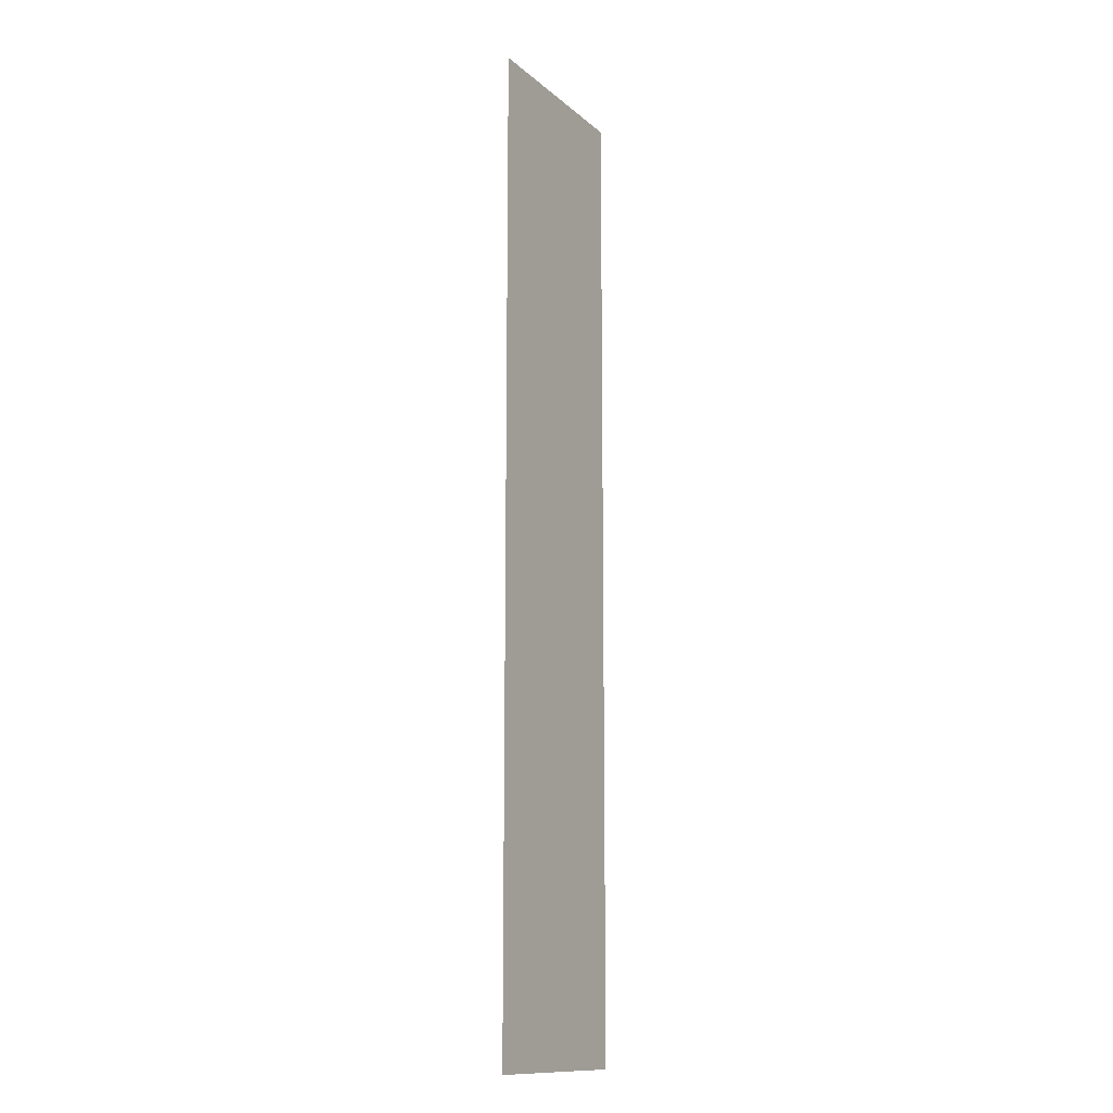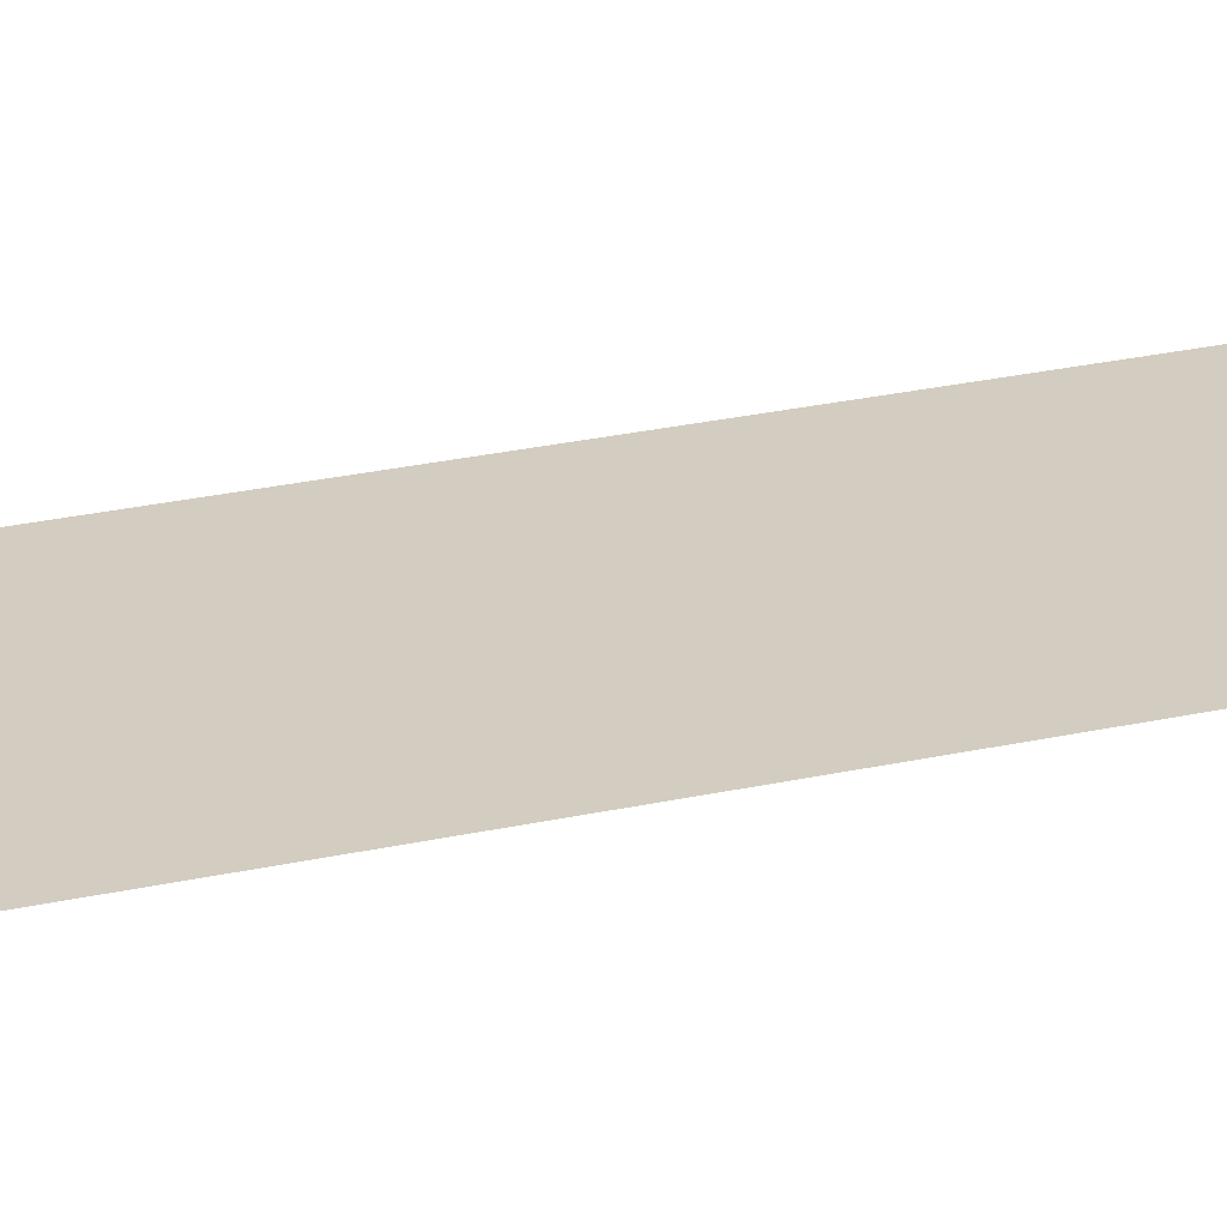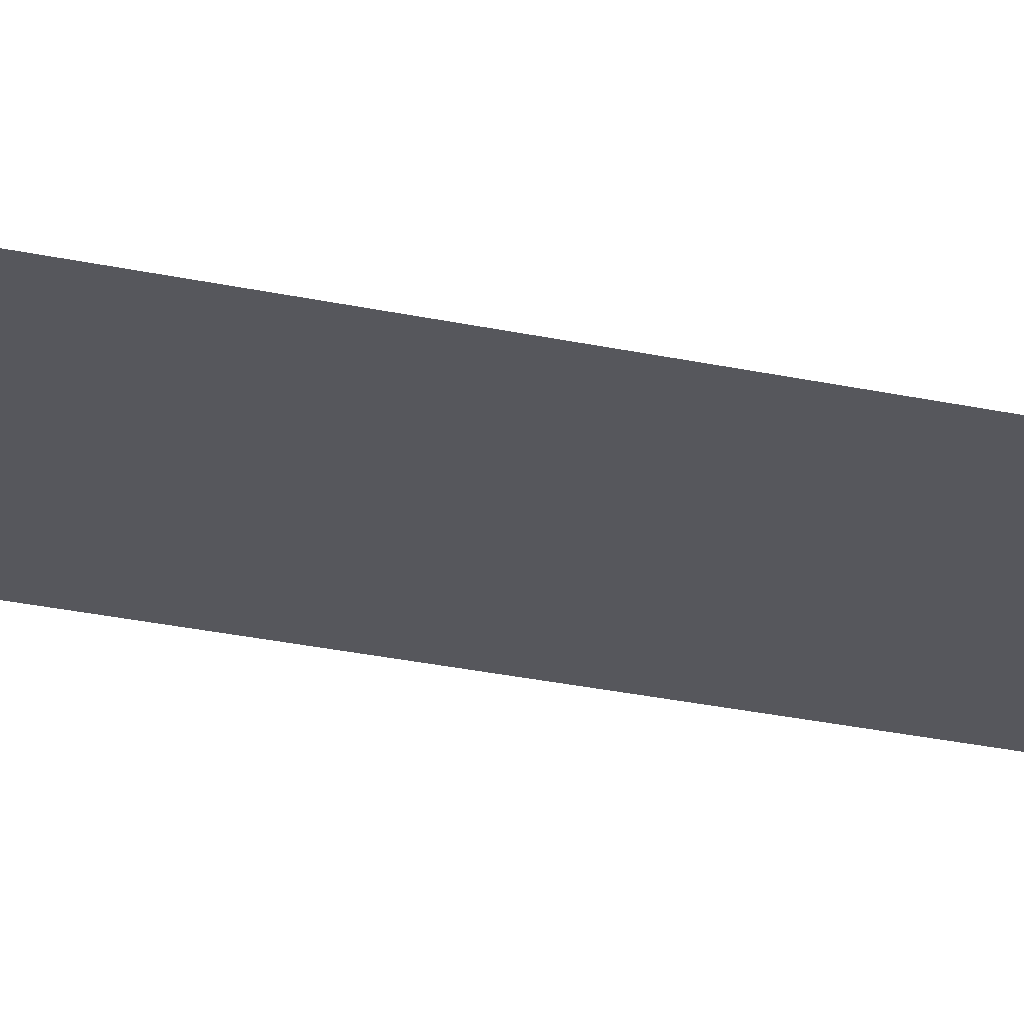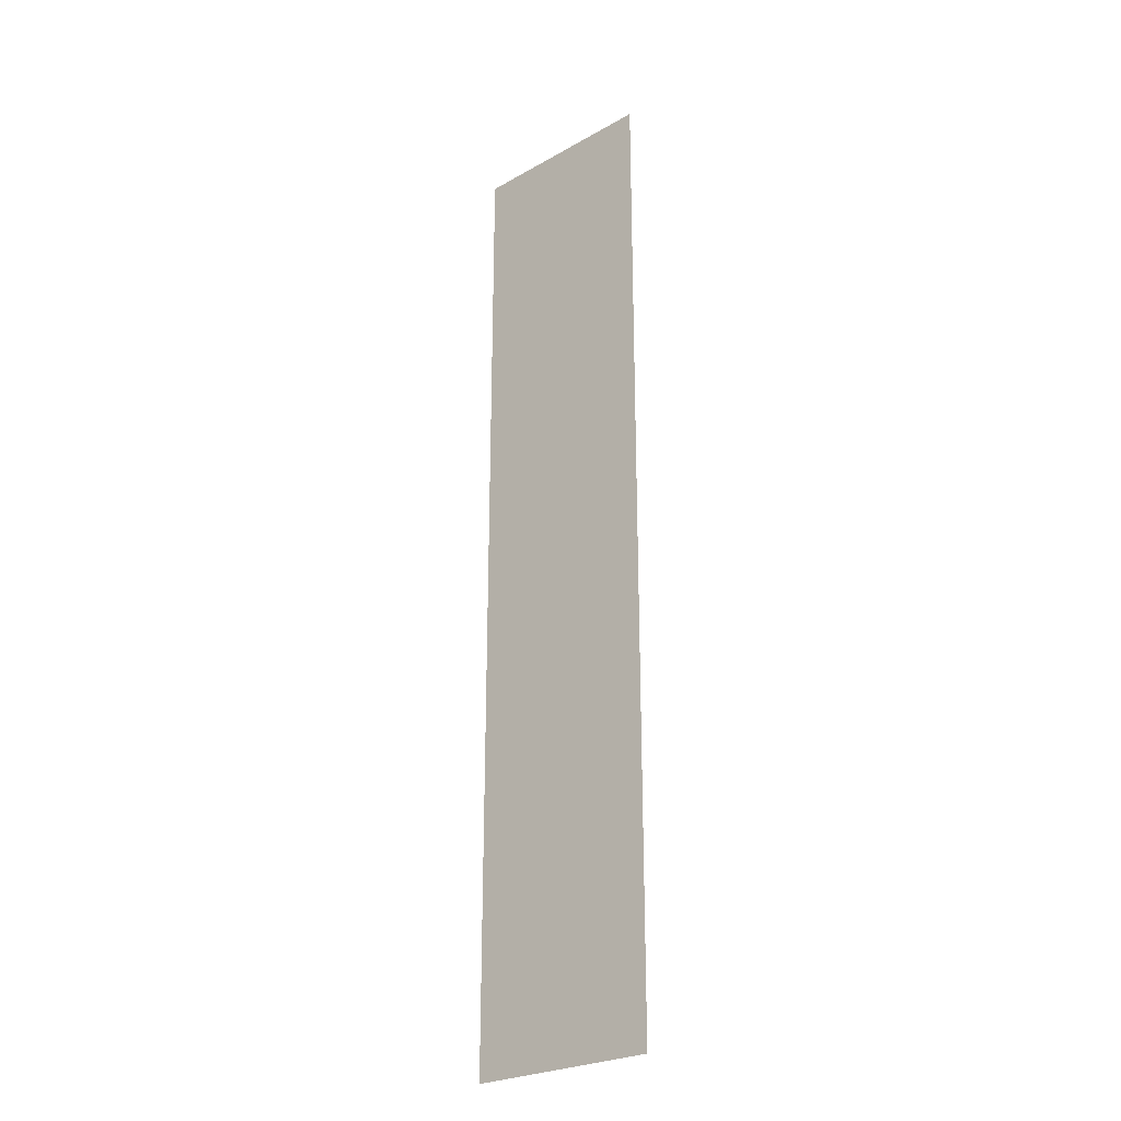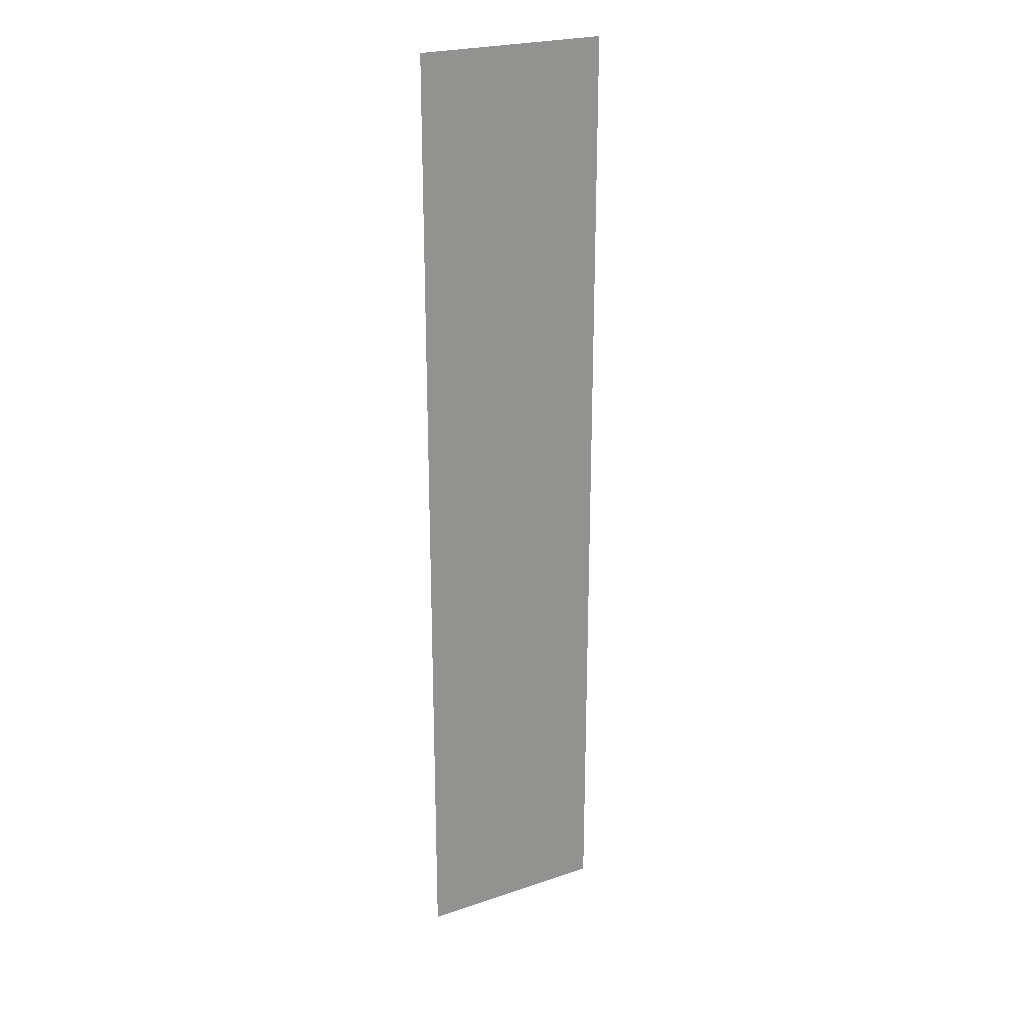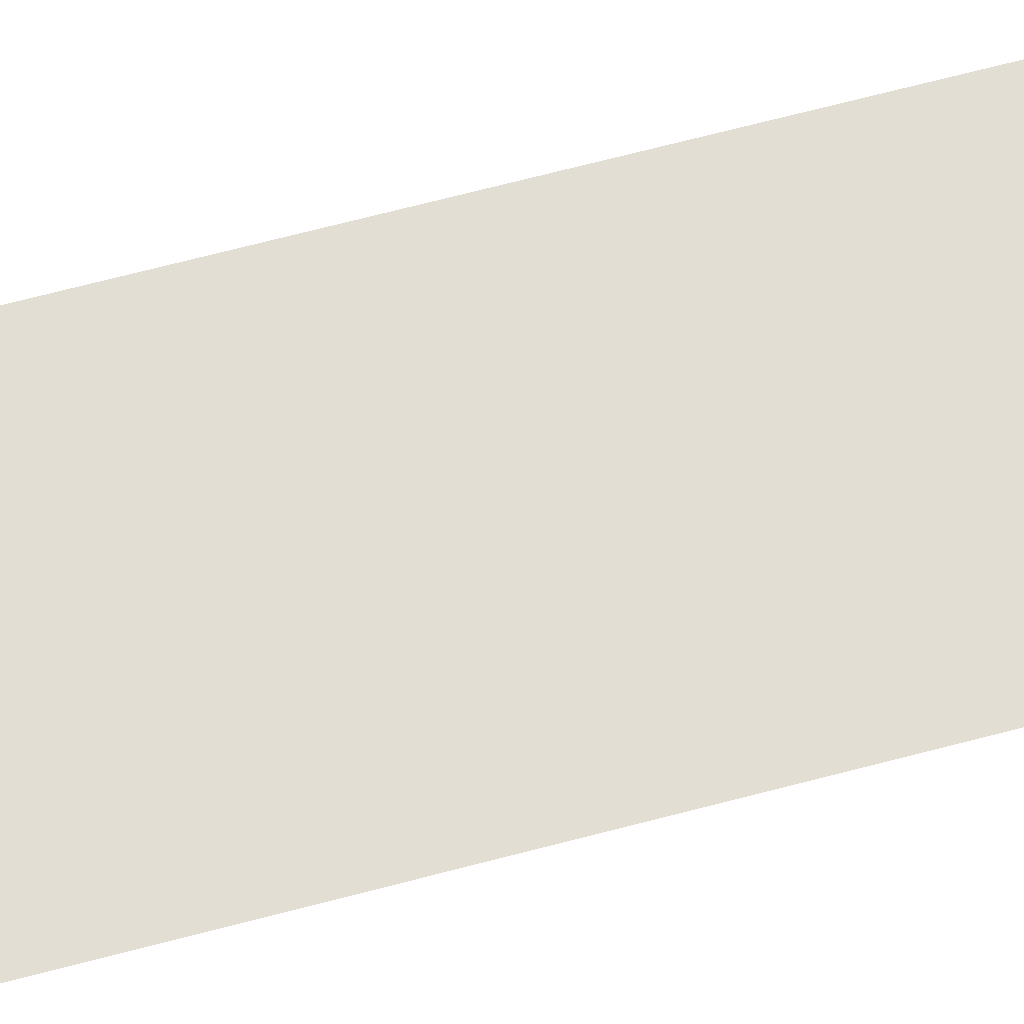
<metadata>
{"format":"obj","ext":"obj","renderer":"f3d","projection":"perspective","resolution":1024,"background":"white","views":[{"elev":-13.0,"azim":-60.8,"up":"+Y"},{"elev":24.4,"azim":-110.8,"up":"+Z"},{"elev":-27.5,"azim":-108.6,"up":"+Z"},{"elev":-25.7,"azim":-138.0,"up":"+Y"},{"elev":24.0,"azim":-29.1,"up":"+Y"},{"elev":67.2,"azim":75.1,"up":"+Z"}]}
</metadata>
<code>
v -8.5 -26.5 0
v -9 -26.5 0
v -9 -26 0
v -8.5 -26 0
v -8.5 -27 0
v -9 -27 0
v -9 -26.5 0
v -8.5 -26.5 0
v -8.5 -27.5 0
v -9 -27.5 0
v -9 -27 0
v -8.5 -27 0
v -8.5 -28 0
v -9 -28 0
v -9 -27.5 0
v -8.5 -27.5 0
v -8.5 -28.5 0
v -9 -28.5 0
v -9 -28 0
v -8.5 -28 0
g level_2_4_mesh_0014
f 1 2 3 4
f 5 6 7 8
f 9 10 11 12
f 13 14 15 16
f 17 18 19 20

</code>
